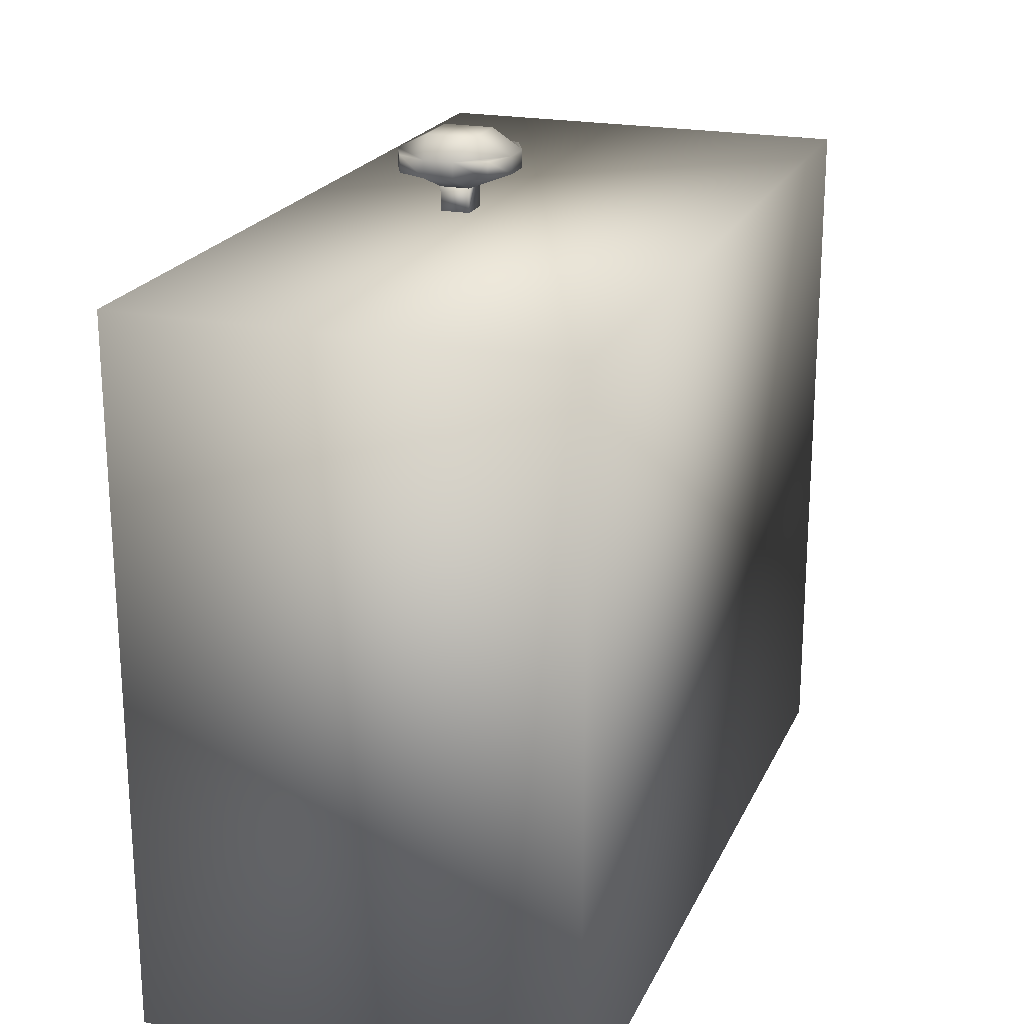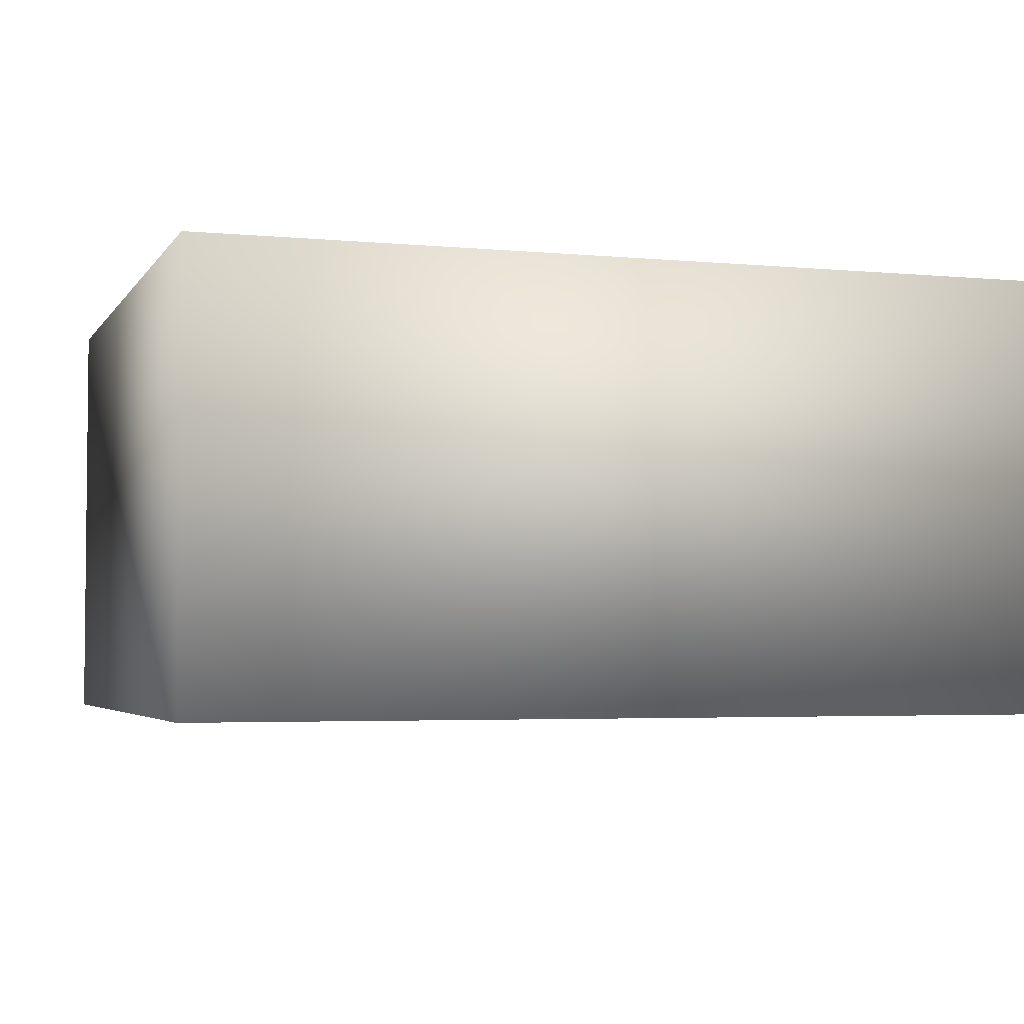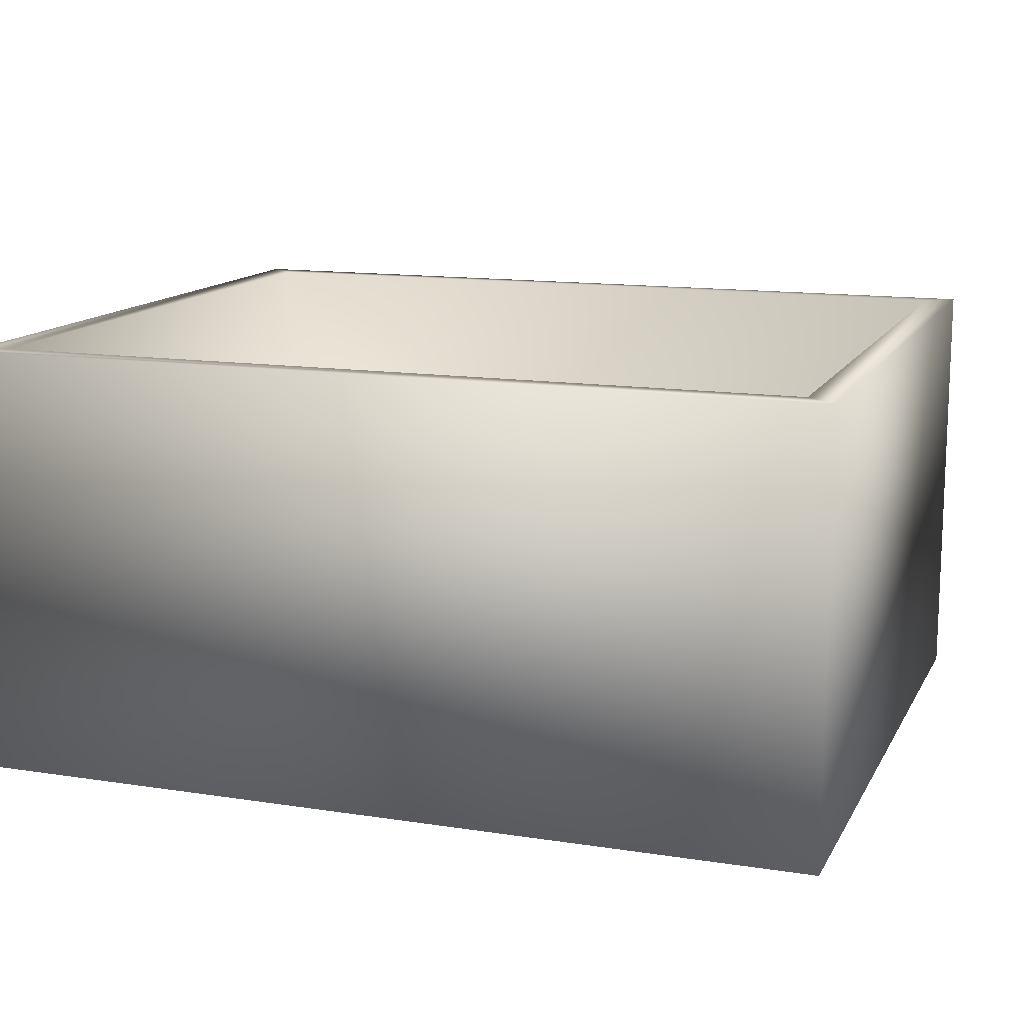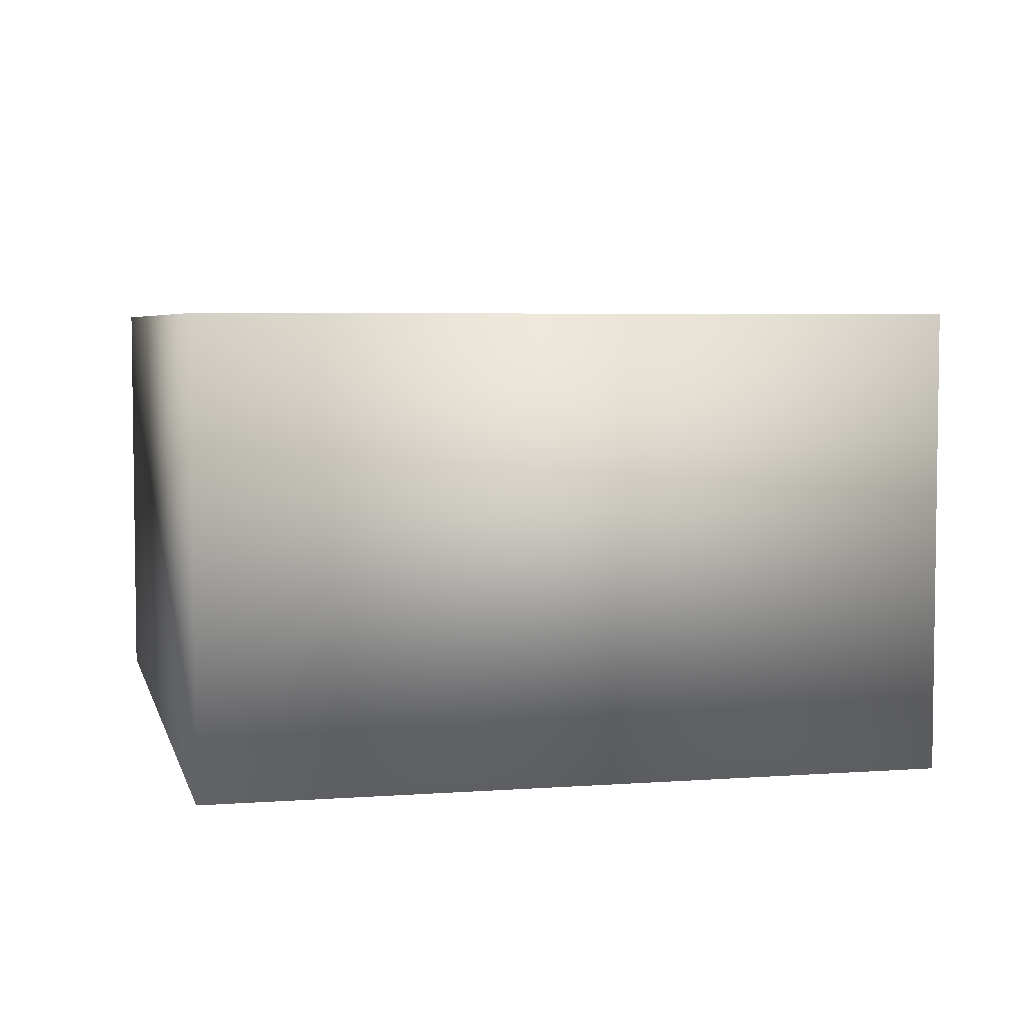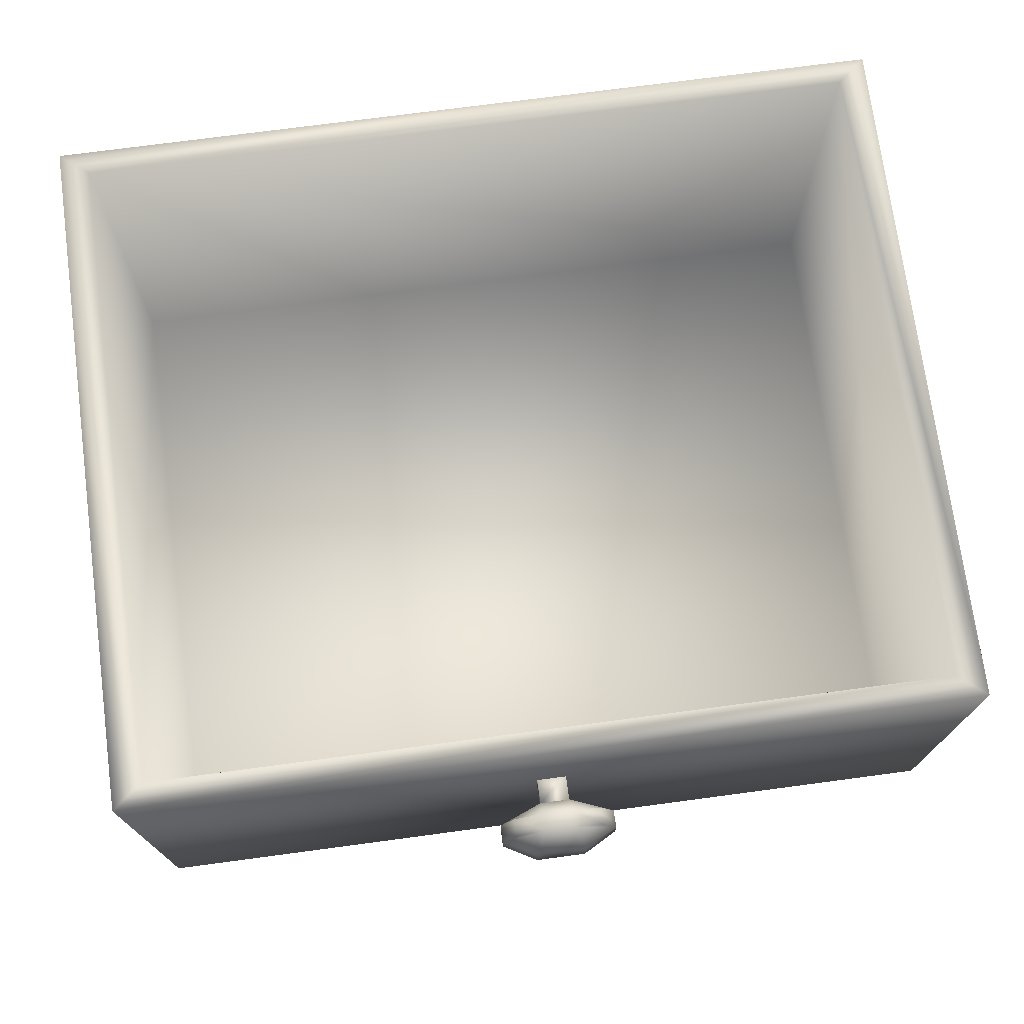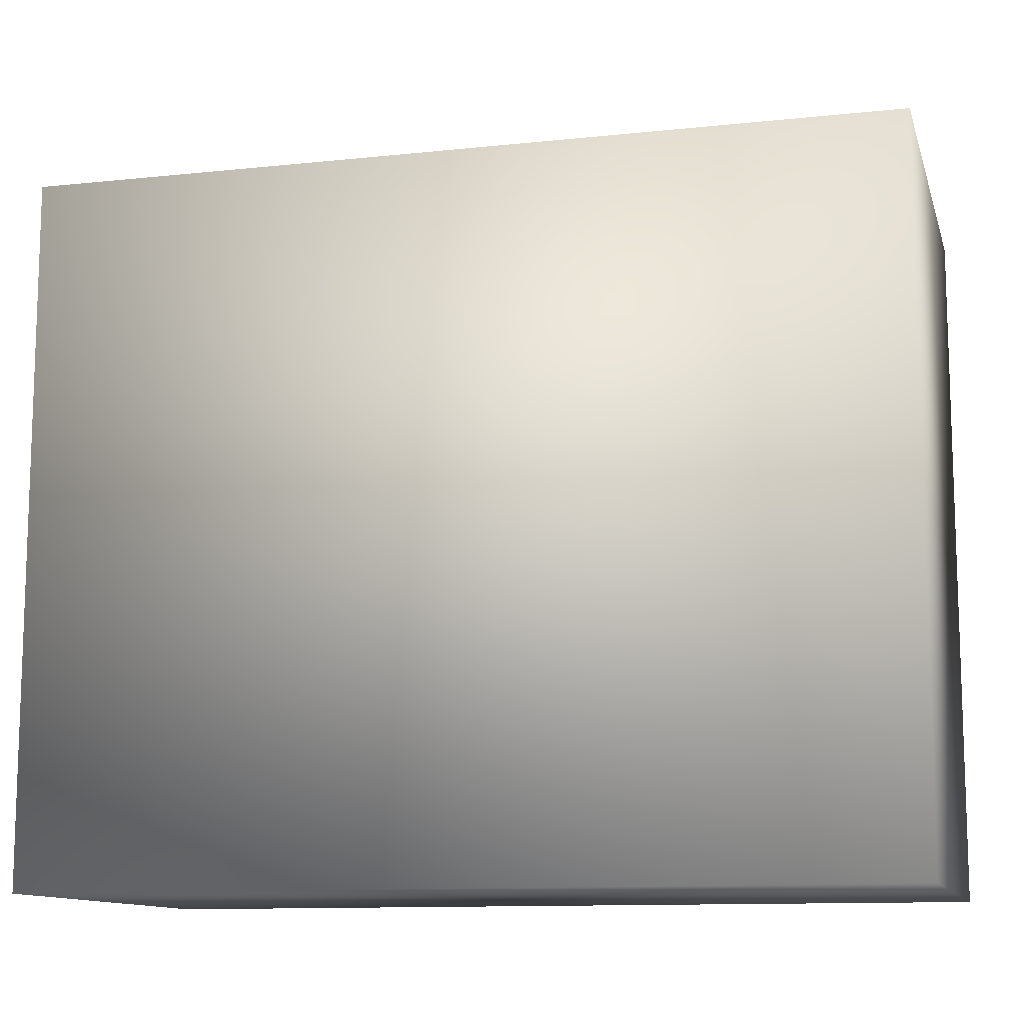
<metadata>
{"format":"obj","ext":"obj","renderer":"f3d","projection":"perspective","resolution":1024,"background":"white","views":[{"elev":21.2,"azim":-70.5,"up":"+Z"},{"elev":-3.7,"azim":162.3,"up":"+Y"},{"elev":13.4,"azim":-160.6,"up":"+Y"},{"elev":4.9,"azim":-103.3,"up":"+Y"},{"elev":73.4,"azim":-7.6,"up":"+Y"},{"elev":-11.6,"azim":14.4,"up":"+Z"}]}
</metadata>
<code>
v  -147.2 55.7 50.74
v  -147.2 55.7 32.93
v  -125.3 55.7 32.93
v  -125.3 55.7 50.74
v  -125.3 66.72 32.93
v  -125.3 66.72 50.74
v  -147.2 66.72 32.93
v  -147.2 66.72 50.74
v  -126 66.72 50.14
v  -146.5 66.72 50.14
v  -126 66.72 33.54
v  -146.5 66.72 33.54
v  -126 55.9 50.14
v  -146.5 55.9 50.14
v  -126 55.9 33.54
v  -146.5 55.9 33.54
o Box008
g Box008
f 1 2 3 4
f 4 3 5 6
f 3 2 7 5
f 2 1 8 7
f 1 4 6 8
f 8 6 9 10
f 6 5 11 9
f 5 7 12 11
f 7 8 10 12
f 9 13 14 10
f 11 15 13 9
f 12 16 15 11
f 10 14 16 12
f 16 14 13 15
v  -136.6 61.07 52.24
v  -136.6 61.07 51.8
v  -135.9 61.07 51.8
v  -135.9 61.07 52.24
v  -136.6 64.07 52.24
v  -135.9 64.07 52.24
v  -135.9 64.07 51.8
v  -136.6 64.07 51.8
v  -136.9 61.94 52.69
v  -135.6 61.94 52.69
v  -135.6 63.2 52.69
v  -136.9 63.2 52.69
v  -134.7 62.19 52.24
v  -134.7 62.19 51.8
v  -134.7 62.95 51.8
v  -134.7 62.95 52.24
v  -135.9 62.19 50.68
v  -136.6 62.19 50.68
v  -136.6 62.95 50.68
v  -135.9 62.95 50.68
v  -137.7 62.19 51.8
v  -137.7 62.19 52.24
v  -137.7 62.95 52.24
v  -137.7 62.95 51.8
v  -137.4 61.43 52.24
v  -137.4 61.43 51.8
v  -136.6 62.19 51.35
v  -135.1 61.43 52.24
v  -137.4 63.71 52.24
v  -135.1 63.71 52.24
v  -135.1 63.71 51.8
v  -135.9 62.95 51.35
v  -136.6 62.95 51.35
v  -137.4 63.71 51.8
v  -135.1 61.43 51.8
v  -135.9 62.19 51.35
o Box009
g Box009
f 17 18 19 20
f 21 22 23 24
f 25 26 27 28
f 29 30 31 32
f 33 34 35 36
f 37 38 39 40
f 17 25 38 41
f 18 42 37 43
f 20 44 29 26
f 21 45 39 28
f 22 27 32 46
f 23 47 31 48
f 24 49 40 50
f 30 51 19 52
f 18 17 41 42
f 19 18 43 52
f 20 19 51 44
f 17 20 26 25
f 22 21 28 27
f 23 22 46 47
f 24 23 48 49
f 21 24 50 45
f 27 26 29 32
f 25 28 39 38
f 30 29 44 51
f 31 30 52 48
f 32 31 47 46
f 49 43 37 40
f 38 37 42 41
f 40 39 45 50
f 52 43 43 52
f 43 49 49 43
f 49 48 48 49
f 48 52 52 48
f 52 43 34 33
f 43 49 35 34
f 49 48 36 35
f 48 52 33 36

</code>
